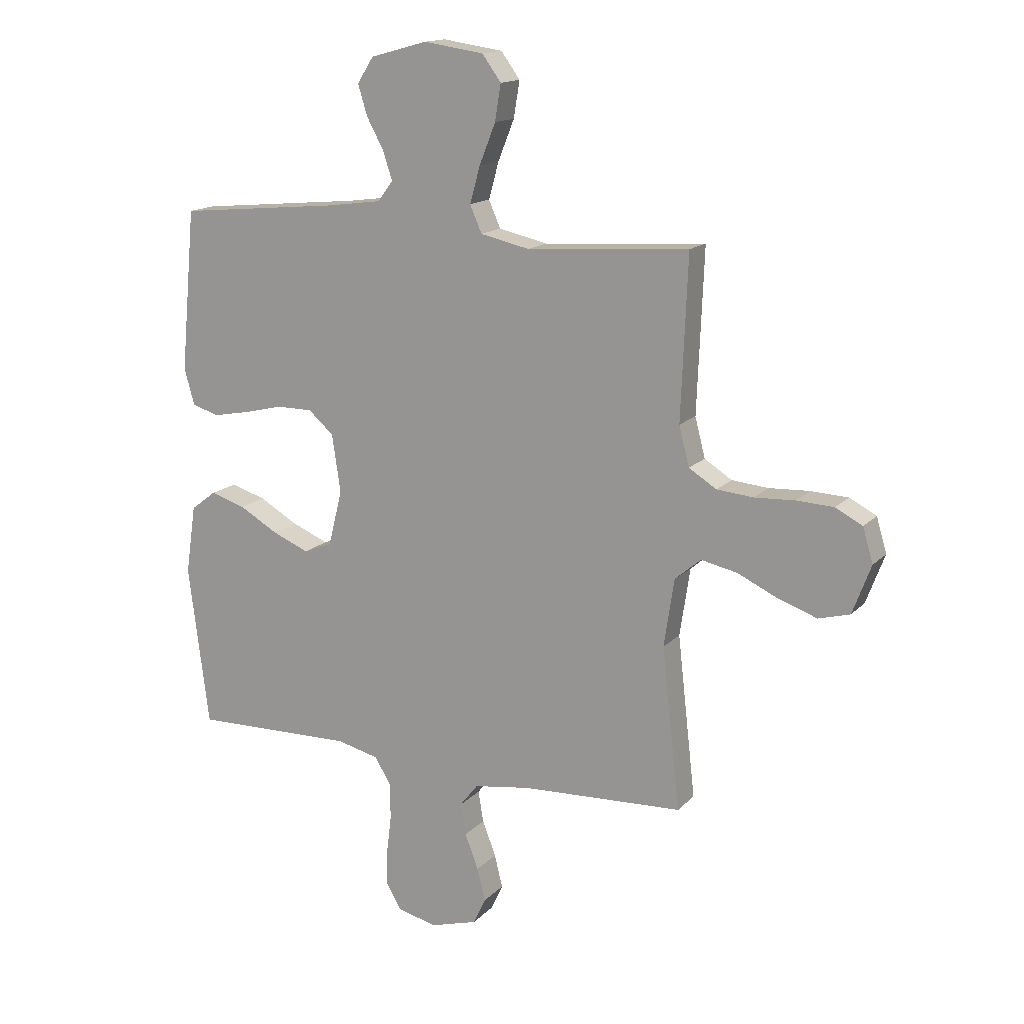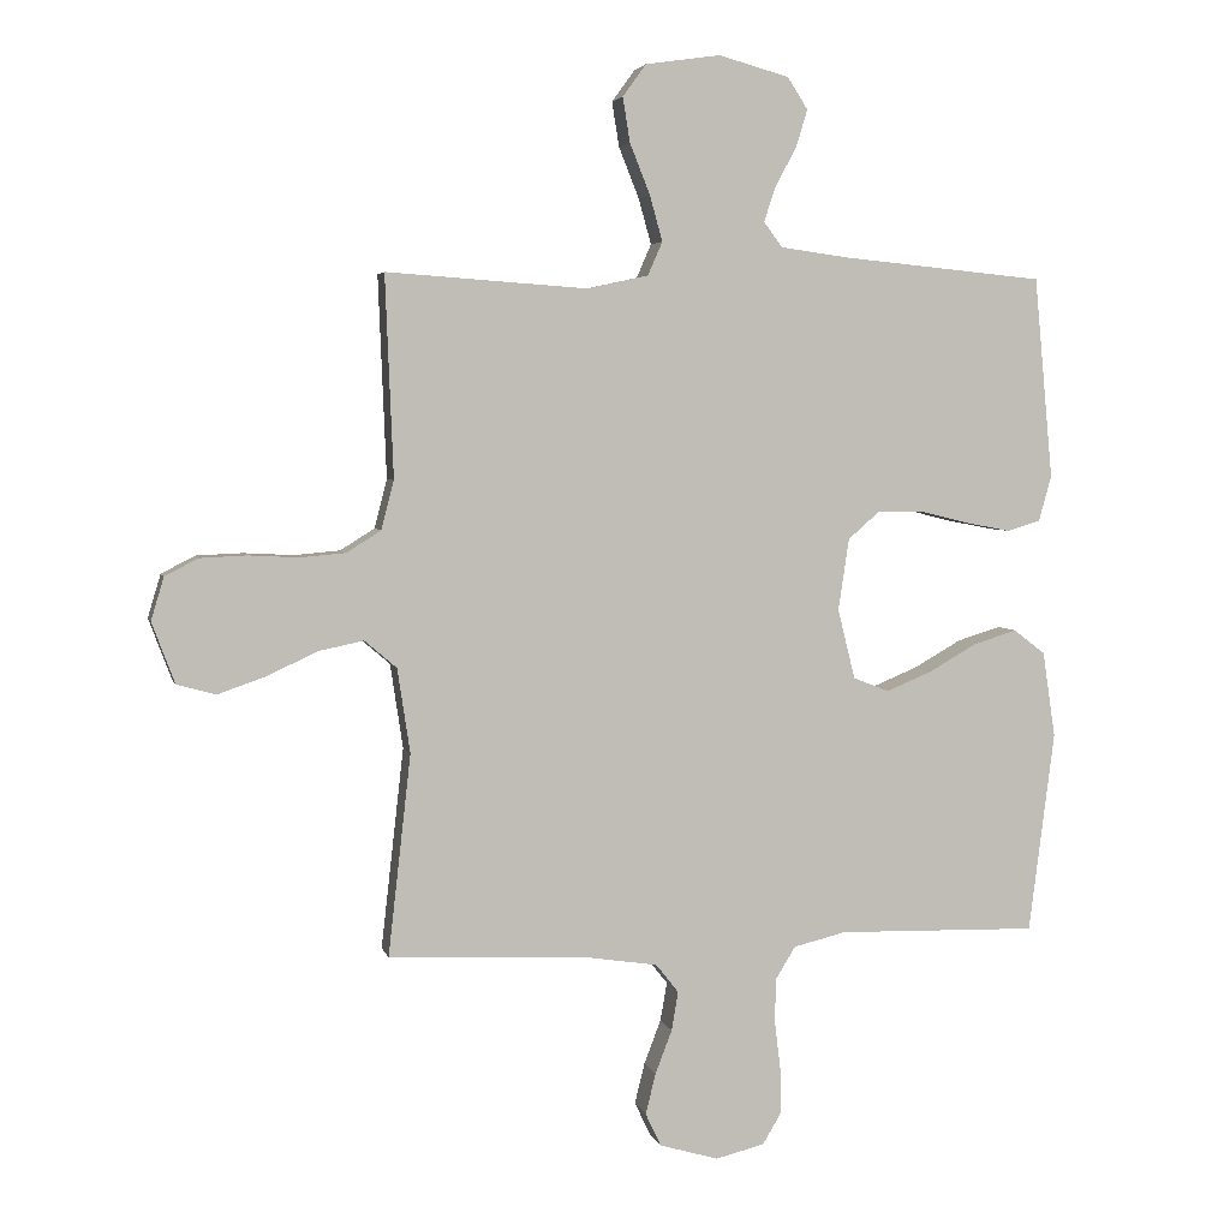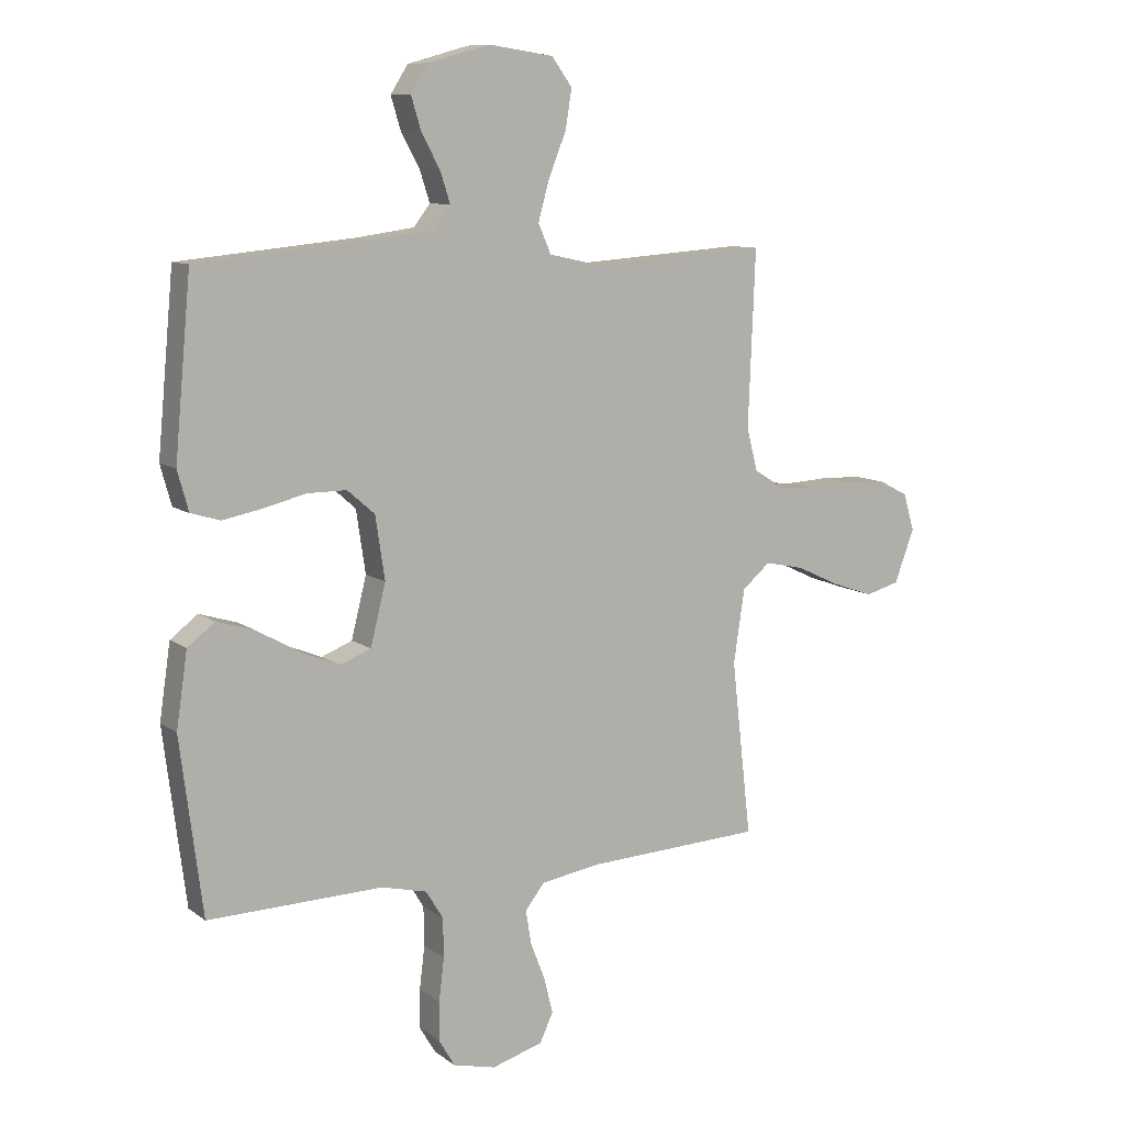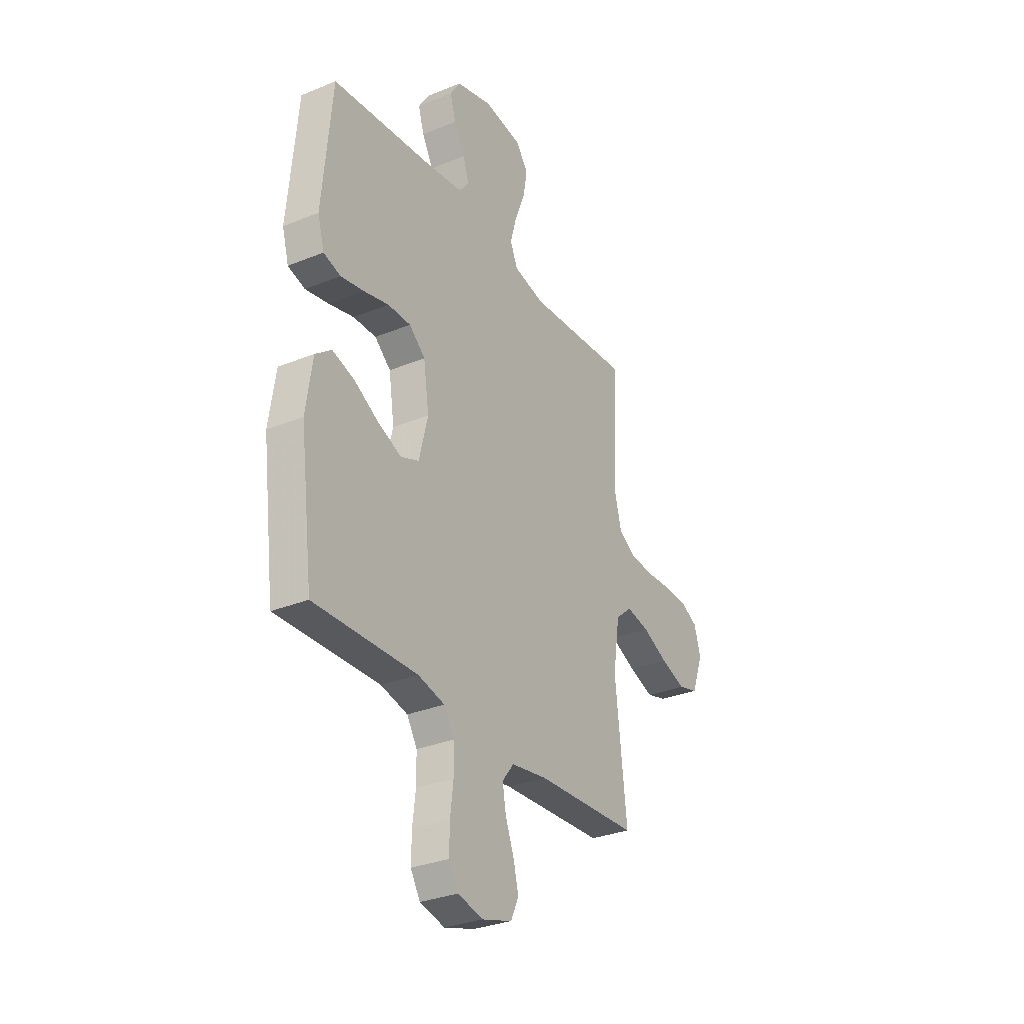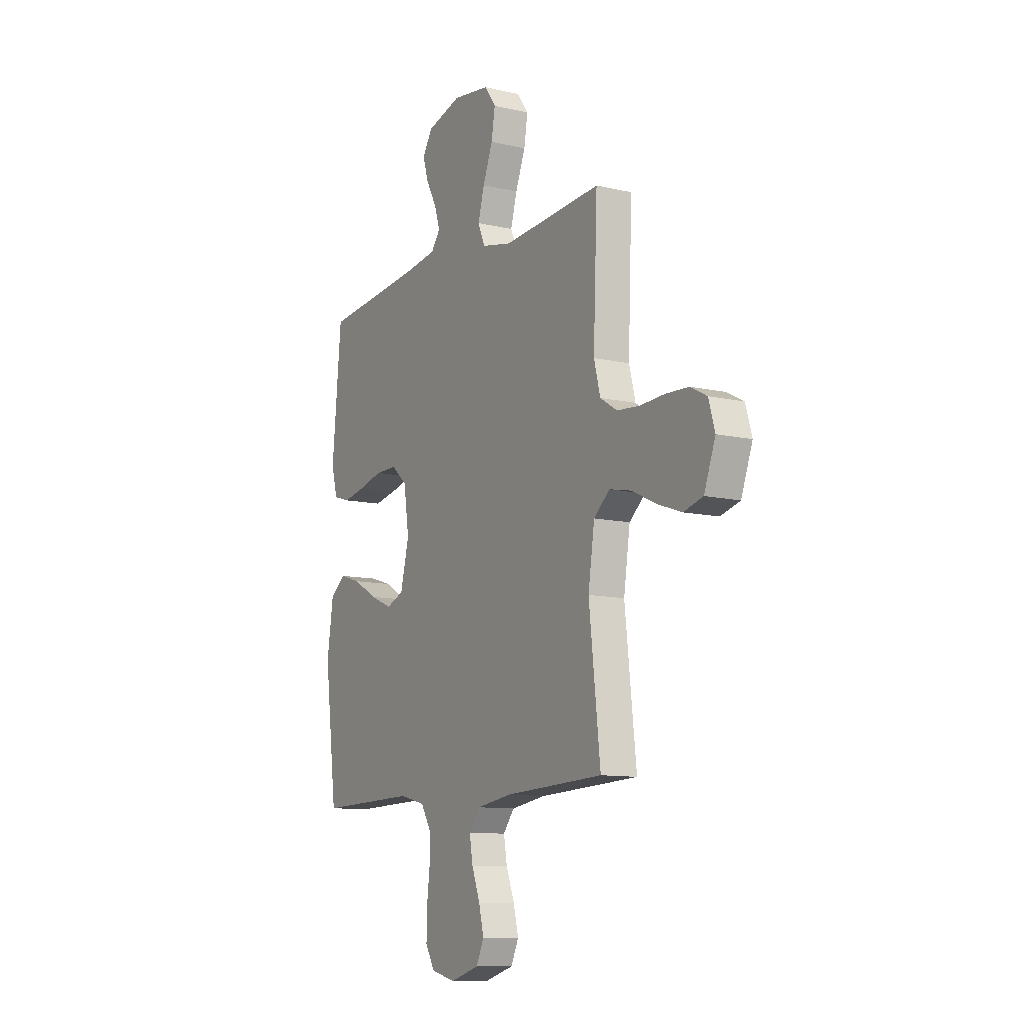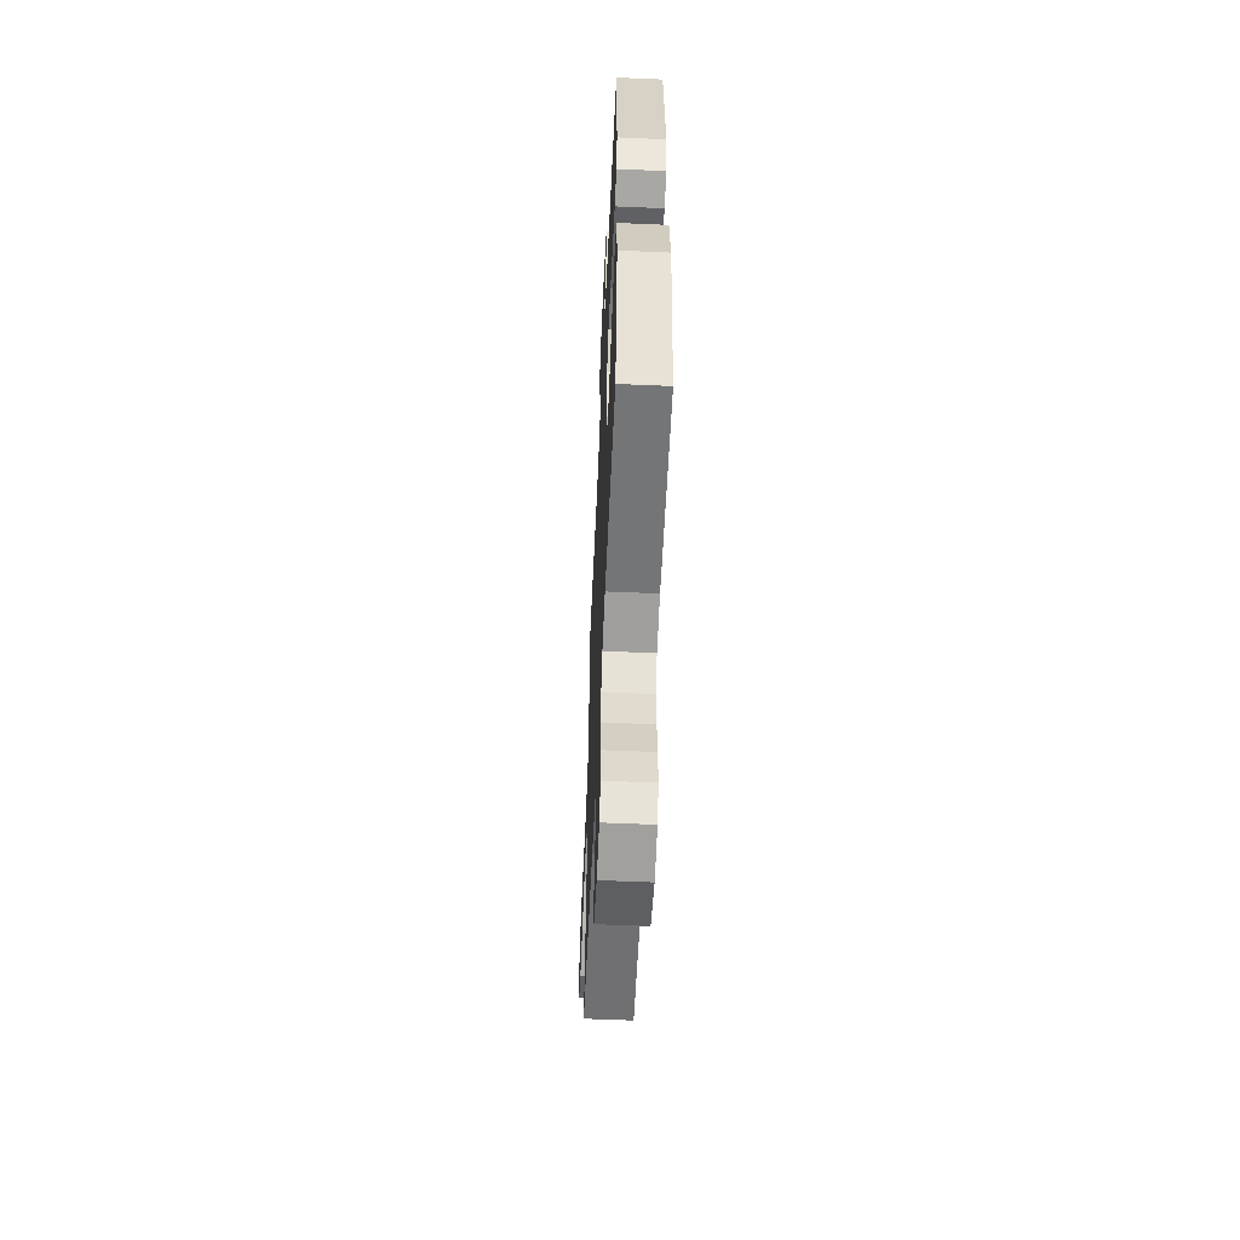
<metadata>
{"format":"obj","ext":"obj","renderer":"f3d","projection":"perspective","resolution":1024,"background":"white","views":[{"elev":15.3,"azim":27.3,"up":"+Z"},{"elev":4.2,"azim":166.9,"up":"+Z"},{"elev":9.8,"azim":-29.8,"up":"+Z"},{"elev":-30.8,"azim":-59.6,"up":"+Z"},{"elev":-10.8,"azim":60.1,"up":"+Z"},{"elev":-57.7,"azim":-92.6,"up":"+Z"}]}
</metadata>
<code>
v -0.5 0.07 -0.5
v -0.538 0.07 -0.2
v -0.519 0.07 -0.072
v -0.472 0.07 -0.036
v -0.407 0.07 -0.056
v -0.335 0.07 -0.097
v -0.267 0.07 -0.125
v -0.214 0.07 -0.104
v -0.188 0.07 0
v -0.204 0.07 0.107
v -0.251 0.07 0.148
v -0.318 0.07 0.148
v -0.391 0.07 0.13
v -0.459 0.07 0.117
v -0.509 0.07 0.132
v -0.528 0.07 0.2
v -0.5 0.07 0.5
v -0.2 0.07 0.529
v -0.097 0.07 0.543
v -0.069 0.07 0.58
v -0.086 0.07 0.632
v -0.118 0.07 0.691
v -0.135 0.07 0.747
v -0.105 0.07 0.794
v 0 0.07 0.823
v 0.112 0.07 0.807
v 0.147 0.07 0.759
v 0.136 0.07 0.692
v 0.106 0.07 0.617
v 0.087 0.07 0.549
v 0.109 0.07 0.499
v 0.2 0.07 0.479
v 0.5 0.07 0.5
v 0.488 0.07 0.2
v 0.507 0.07 0.127
v 0.558 0.07 0.095
v 0.626 0.07 0.089
v 0.701 0.07 0.093
v 0.77 0.07 0.09
v 0.82 0.07 0.064
v 0.839 0.07 0
v 0.805 0.07 -0.091
v 0.747 0.07 -0.107
v 0.675 0.07 -0.082
v 0.6 0.07 -0.047
v 0.533 0.07 -0.033
v 0.485 0.07 -0.074
v 0.466 0.07 -0.2
v 0.5 0.07 -0.5
v 0.2 0.07 -0.514
v 0.095 0.07 -0.53
v 0.061 0.07 -0.573
v 0.071 0.07 -0.631
v 0.096 0.07 -0.696
v 0.111 0.07 -0.757
v 0.088 0.07 -0.806
v 0 0.07 -0.832
v -0.073 0.07 -0.814
v -0.101 0.07 -0.767
v -0.1 0.07 -0.701
v -0.091 0.07 -0.628
v -0.092 0.07 -0.561
v -0.122 0.07 -0.512
v -0.2 0.07 -0.493
v -0.5 0 -0.5
v -0.538 0 -0.2
v -0.519 0 -0.072
v -0.472 0 -0.036
v -0.407 0 -0.056
v -0.335 0 -0.097
v -0.267 0 -0.125
v -0.214 0 -0.104
v -0.188 0 0
v -0.204 0 0.107
v -0.251 0 0.148
v -0.318 0 0.148
v -0.391 0 0.13
v -0.459 0 0.117
v -0.509 0 0.132
v -0.528 0 0.2
v -0.5 0 0.5
v -0.2 0 0.529
v -0.097 0 0.543
v -0.069 0 0.58
v -0.086 0 0.632
v -0.118 0 0.691
v -0.135 0 0.747
v -0.105 0 0.794
v 0 0 0.823
v 0.112 0 0.807
v 0.147 0 0.759
v 0.136 0 0.692
v 0.106 0 0.617
v 0.087 0 0.549
v 0.109 0 0.499
v 0.2 0 0.479
v 0.5 0 0.5
v 0.488 0 0.2
v 0.507 0 0.127
v 0.558 0 0.095
v 0.626 0 0.089
v 0.701 0 0.093
v 0.77 0 0.09
v 0.82 0 0.064
v 0.839 0 0
v 0.805 0 -0.091
v 0.747 0 -0.107
v 0.675 0 -0.082
v 0.6 0 -0.047
v 0.533 0 -0.033
v 0.485 0 -0.074
v 0.466 0 -0.2
v 0.5 0 -0.5
v 0.2 0 -0.514
v 0.095 0 -0.53
v 0.061 0 -0.573
v 0.071 0 -0.631
v 0.096 0 -0.696
v 0.111 0 -0.757
v 0.088 0 -0.806
v 0 0 -0.832
v -0.073 0 -0.814
v -0.101 0 -0.767
v -0.1 0 -0.701
v -0.091 0 -0.628
v -0.092 0 -0.561
v -0.122 0 -0.512
v -0.2 0 -0.493
f 59 60 61
f 58 59 61
f 57 58 61
f 56 57 61
f 55 56 61
f 54 55 61
f 53 54 61
f 52 53 61 62
f 51 52 62 63
f 48 49 50
f 51 63 64
f 50 51 64
f 48 50 64
f 47 48 64
f 43 44 45
f 42 43 45
f 41 42 45
f 40 41 45
f 39 40 45
f 38 39 45
f 37 38 45
f 36 37 45 46
f 47 64 1
f 46 47 1
f 36 46 1
f 35 36 1
f 27 28 29
f 26 27 29
f 25 26 29
f 24 25 29
f 23 24 29
f 22 23 29
f 21 22 29
f 20 21 29 30
f 19 20 30 31
f 16 17 18
f 15 16 18
f 14 15 18
f 13 14 18
f 12 13 18
f 19 31 32
f 18 19 32
f 12 18 32
f 11 12 32
f 4 5 6
f 3 4 6
f 2 3 6
f 1 2 6
f 1 6 7
f 34 35 1
f 32 33 34
f 11 32 34
f 10 11 34
f 9 10 34
f 8 9 34
f 8 34 1
f 1 7 8
f 125 124 123
f 125 123 122
f 125 122 121
f 125 121 120
f 125 120 119
f 125 119 118
f 125 118 117
f 126 125 117 116
f 127 126 116 115
f 114 113 112
f 128 127 115
f 128 115 114
f 128 114 112
f 128 112 111
f 109 108 107
f 109 107 106
f 109 106 105
f 109 105 104
f 109 104 103
f 109 103 102
f 109 102 101
f 110 109 101 100
f 65 128 111
f 65 111 110
f 65 110 100
f 65 100 99
f 93 92 91
f 93 91 90
f 93 90 89
f 93 89 88
f 93 88 87
f 93 87 86
f 93 86 85
f 94 93 85 84
f 95 94 84 83
f 82 81 80
f 82 80 79
f 82 79 78
f 82 78 77
f 82 77 76
f 96 95 83
f 96 83 82
f 96 82 76
f 96 76 75
f 70 69 68
f 70 68 67
f 70 67 66
f 70 66 65
f 71 70 65
f 65 99 98
f 98 97 96
f 98 96 75
f 98 75 74
f 98 74 73
f 98 73 72
f 65 98 72
f 72 71 65
f 1 65 66 2
f 2 66 67 3
f 3 67 68 4
f 4 68 69 5
f 5 69 70 6
f 6 70 71 7
f 7 71 72 8
f 8 72 73 9
f 9 73 74 10
f 10 74 75 11
f 11 75 76 12
f 12 76 77 13
f 13 77 78 14
f 14 78 79 15
f 15 79 80 16
f 16 80 81 17
f 17 81 82 18
f 18 82 83 19
f 19 83 84 20
f 20 84 85 21
f 21 85 86 22
f 22 86 87 23
f 23 87 88 24
f 24 88 89 25
f 25 89 90 26
f 26 90 91 27
f 27 91 92 28
f 28 92 93 29
f 29 93 94 30
f 30 94 95 31
f 31 95 96 32
f 32 96 97 33
f 33 97 98 34
f 34 98 99 35
f 35 99 100 36
f 36 100 101 37
f 37 101 102 38
f 38 102 103 39
f 39 103 104 40
f 40 104 105 41
f 41 105 106 42
f 42 106 107 43
f 43 107 108 44
f 44 108 109 45
f 45 109 110 46
f 46 110 111 47
f 47 111 112 48
f 48 112 113 49
f 49 113 114 50
f 50 114 115 51
f 51 115 116 52
f 52 116 117 53
f 53 117 118 54
f 54 118 119 55
f 55 119 120 56
f 56 120 121 57
f 57 121 122 58
f 58 122 123 59
f 59 123 124 60
f 60 124 125 61
f 61 125 126 62
f 62 126 127 63
f 63 127 128 64
f 64 128 65 1

</code>
